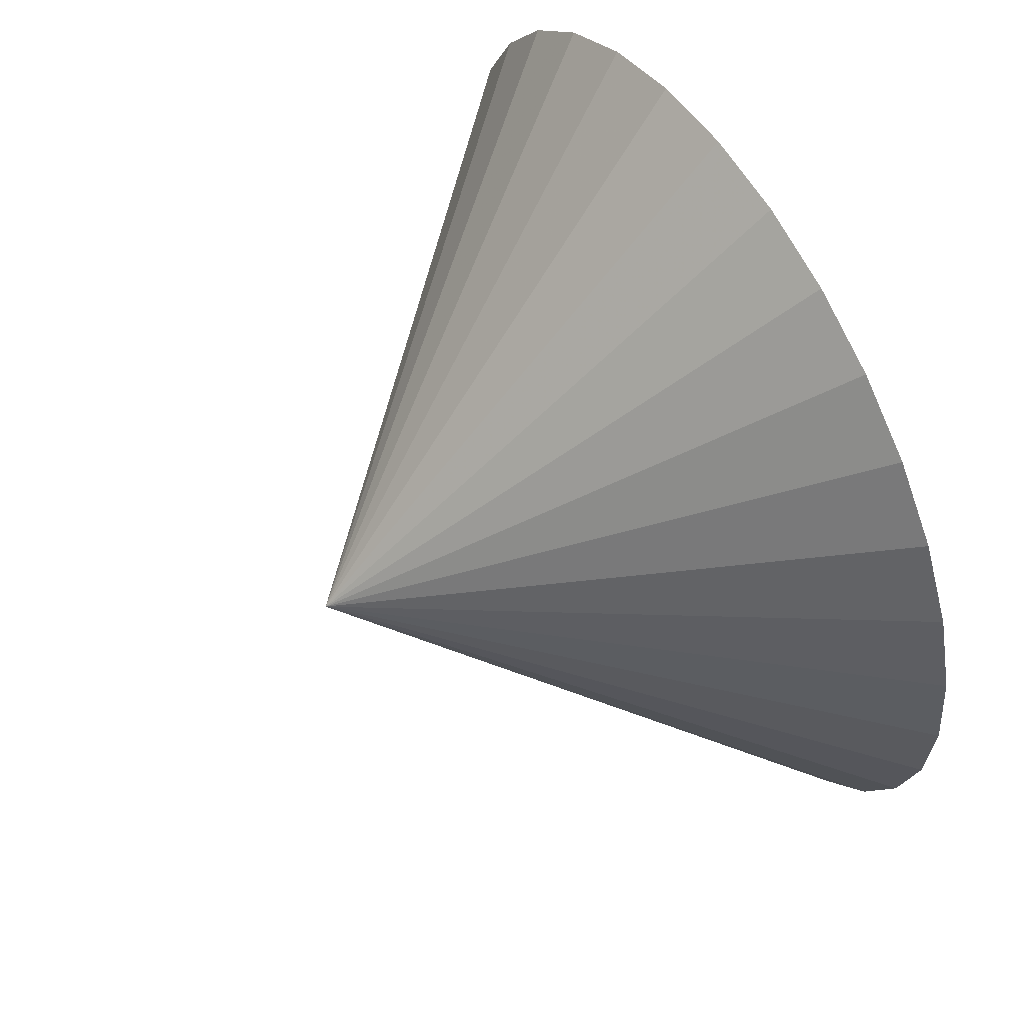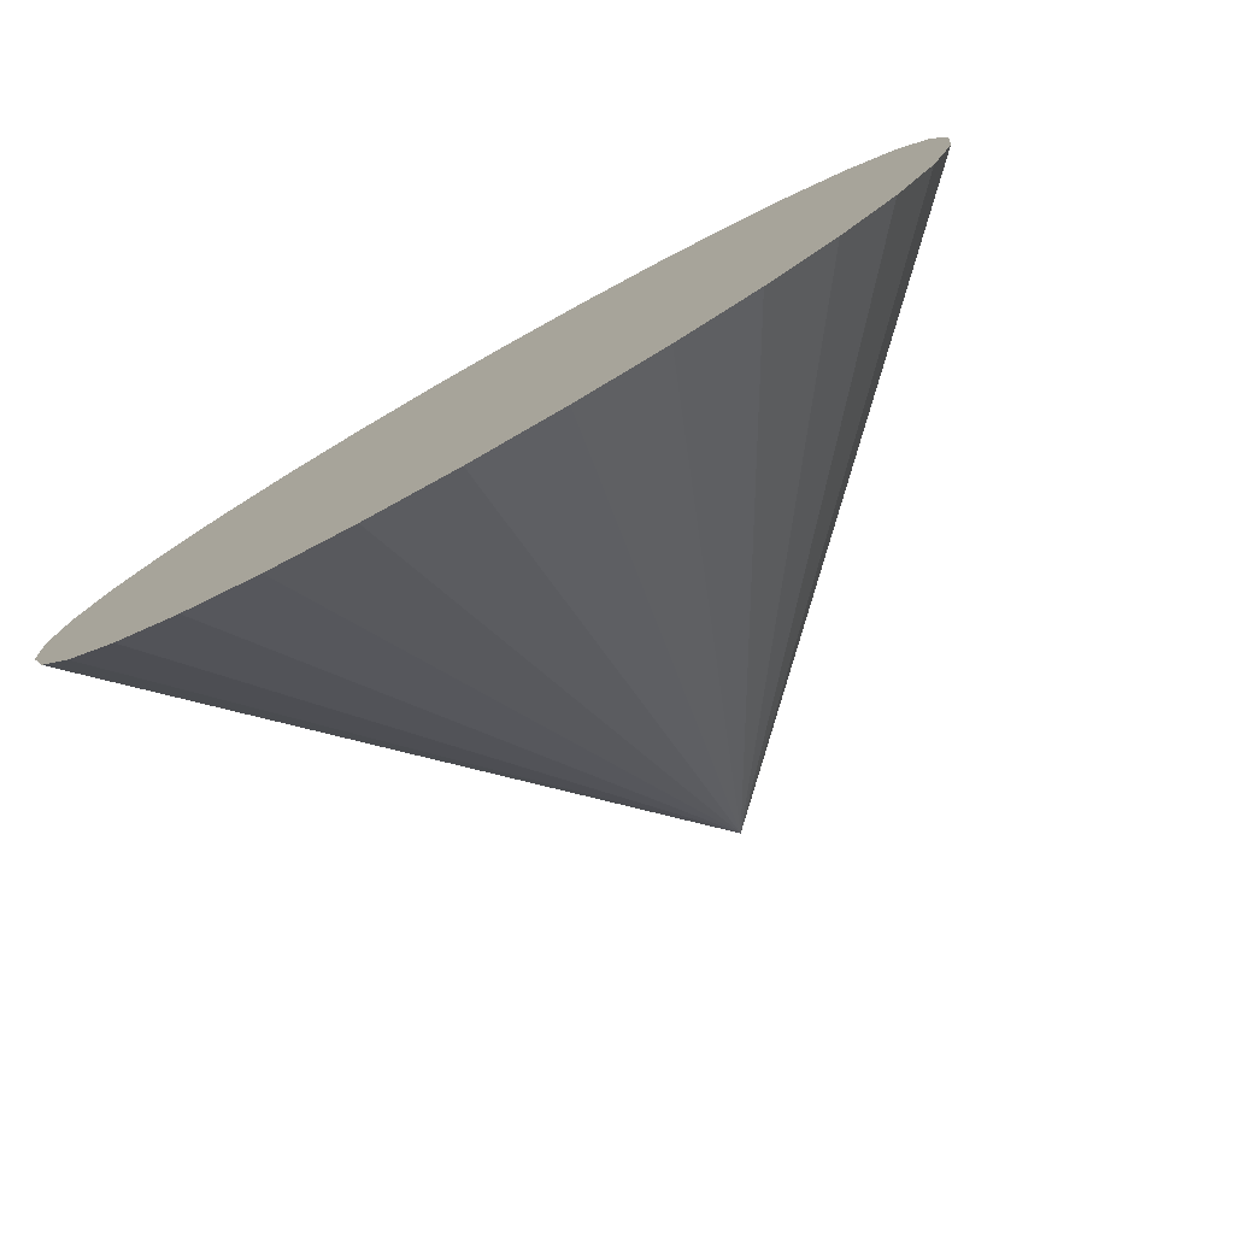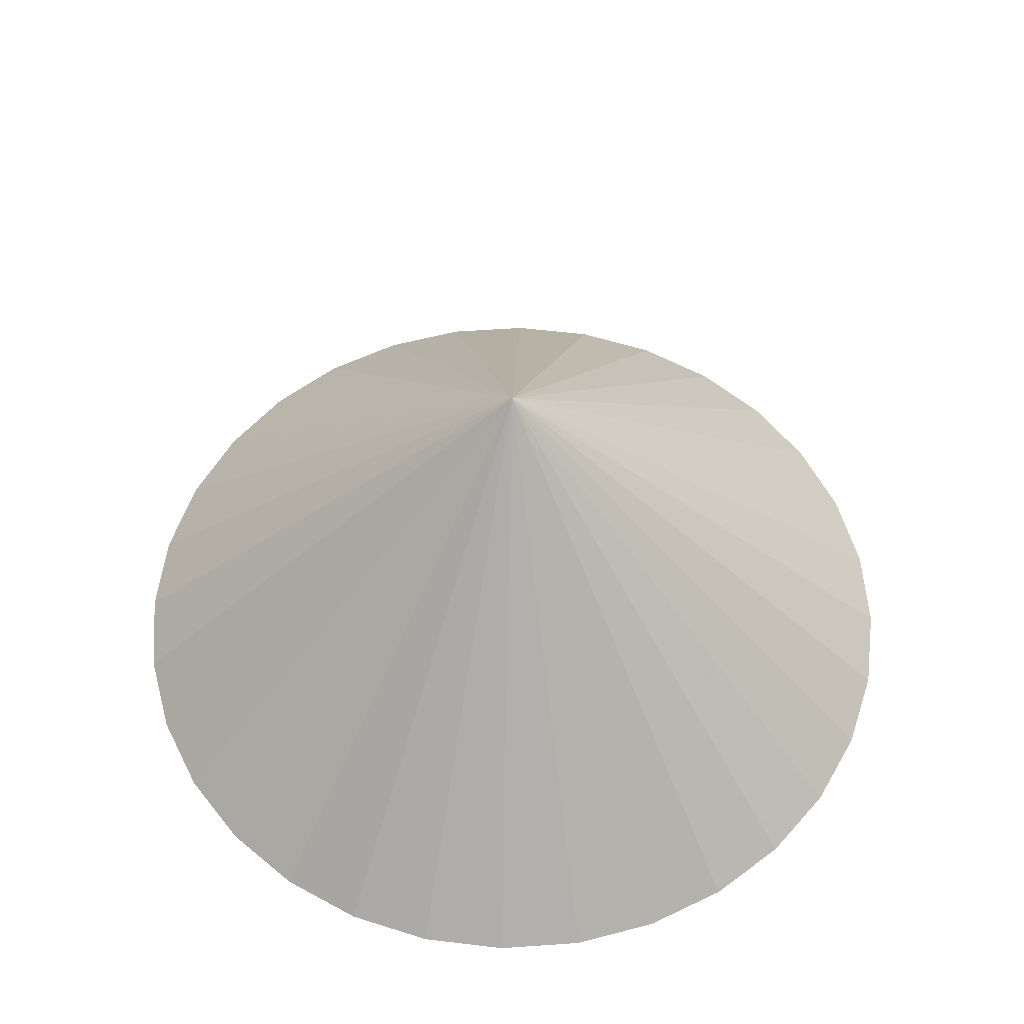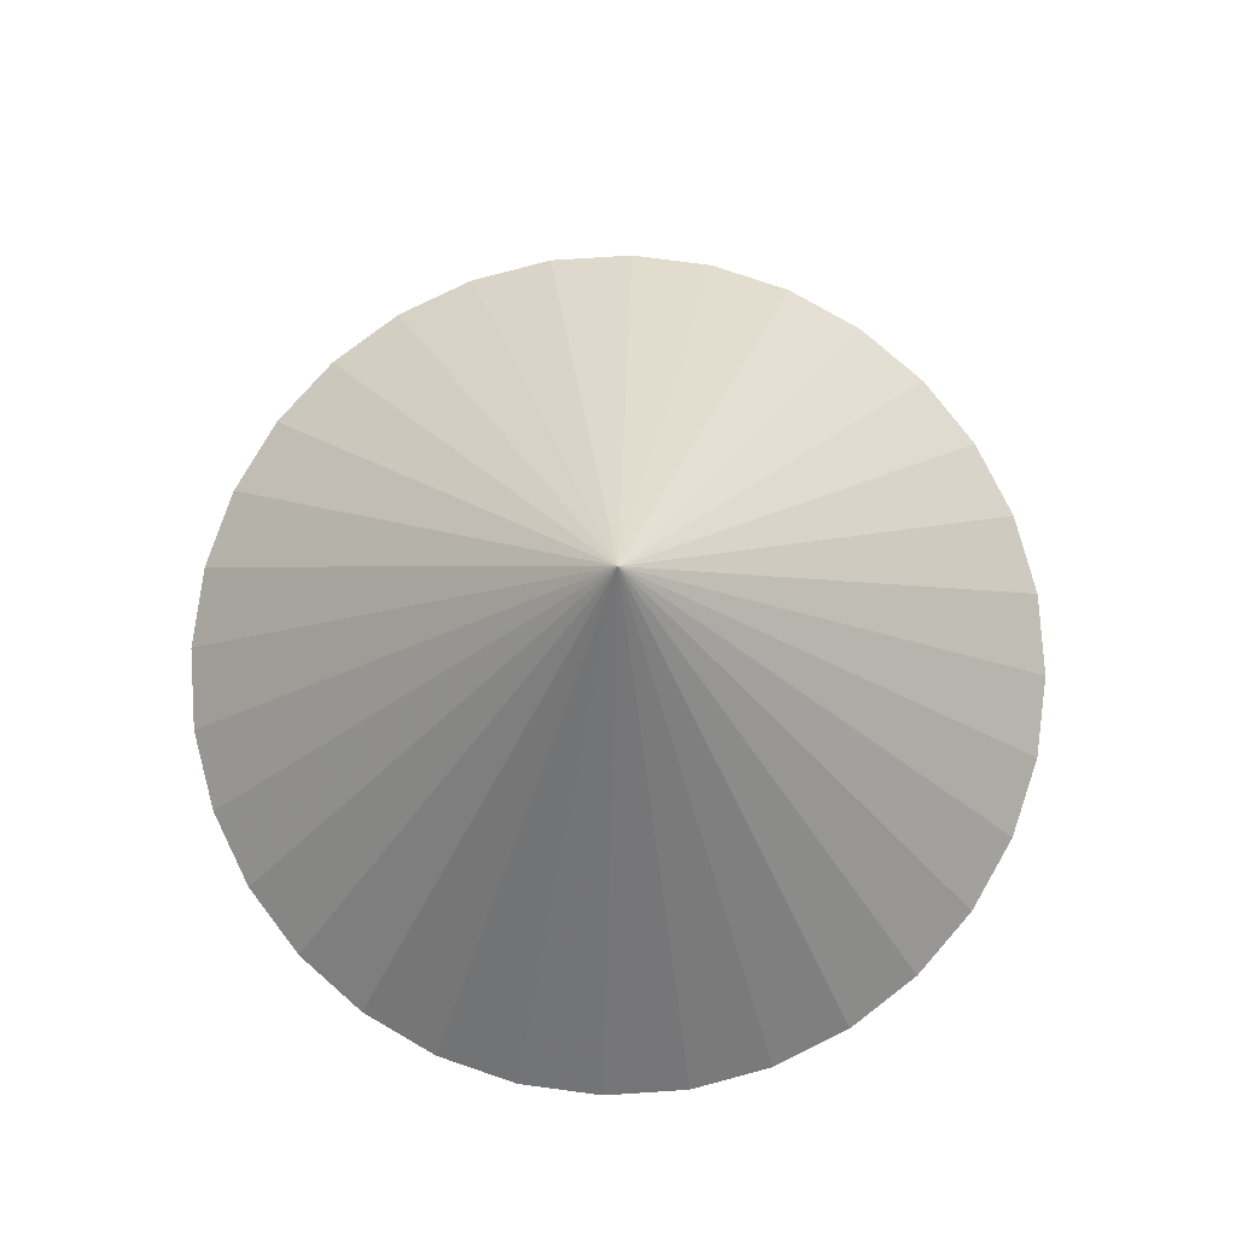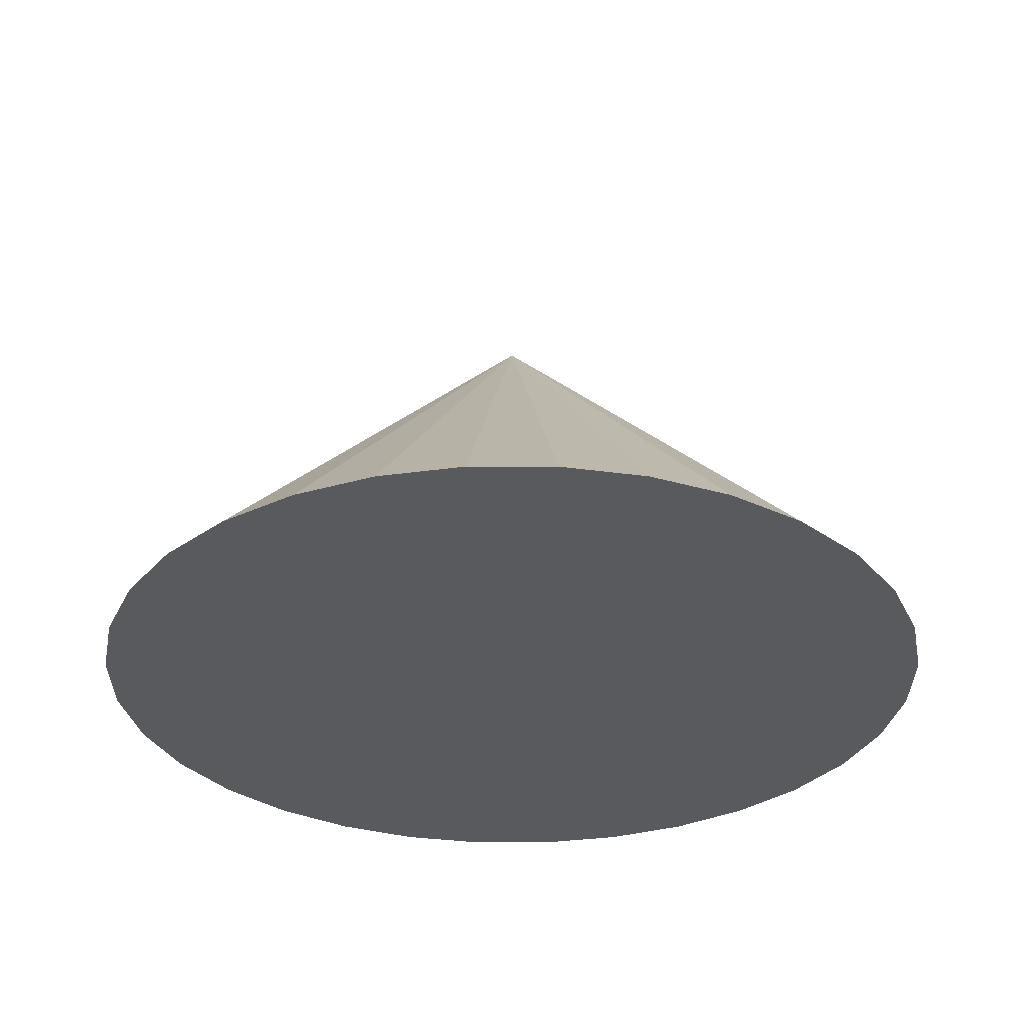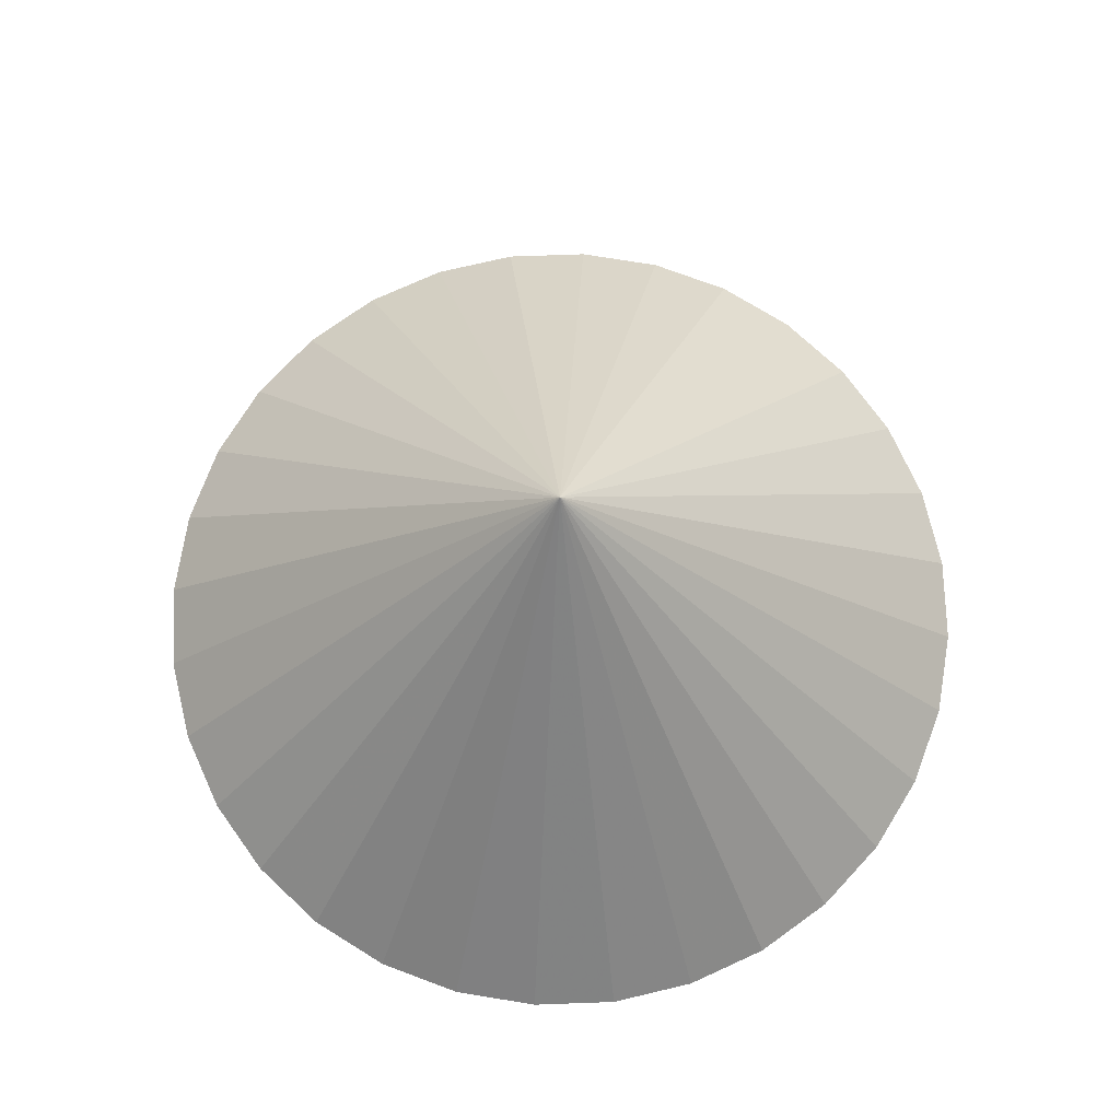
<metadata>
{"format":"obj","ext":"obj","renderer":"f3d","projection":"perspective","resolution":1024,"background":"white","views":[{"elev":56.6,"azim":58.7,"up":"+Y"},{"elev":-79.2,"azim":-150.7,"up":"+Y"},{"elev":56.6,"azim":136.5,"up":"+Z"},{"elev":78.2,"azim":159.4,"up":"+Z"},{"elev":-31.6,"azim":-106.9,"up":"+Z"},{"elev":74.1,"azim":138.6,"up":"+Z"}]}
</metadata>
<code>
v 0 0 0
v 0.05 0 0
v 0 0 0.05
v 0.04904 0.009755 0
v 0.04619 0.01913 0
v 0.04157 0.02778 0
v 0.03536 0.03536 0
v 0.02778 0.04157 0
v 0.01913 0.04619 0
v 0.009755 0.04904 0
v 0 0.05 0
v -0.009755 0.04904 0
v -0.01913 0.04619 0
v -0.02778 0.04157 0
v -0.03536 0.03536 0
v -0.04157 0.02778 0
v -0.04619 0.01913 0
v -0.04904 0.009755 0
v -0.05 0 0
v -0.04904 -0.009755 0
v -0.04619 -0.01913 0
v -0.04157 -0.02778 0
v -0.03536 -0.03536 0
v -0.02778 -0.04157 0
v -0.01913 -0.04619 0
v -0.009755 -0.04904 0
v -0 -0.05 0
v 0.009755 -0.04904 0
v 0.01913 -0.04619 0
v 0.02778 -0.04157 0
v 0.03536 -0.03536 0
v 0.04157 -0.02778 0
v 0.04619 -0.01913 0
v 0.04904 -0.009755 0
f 2 1 4
f 2 4 3
f 4 1 5
f 4 5 3
f 5 1 6
f 5 6 3
f 6 1 7
f 6 7 3
f 7 1 8
f 7 8 3
f 8 1 9
f 8 9 3
f 9 1 10
f 9 10 3
f 10 1 11
f 10 11 3
f 11 1 12
f 11 12 3
f 12 1 13
f 12 13 3
f 13 1 14
f 13 14 3
f 14 1 15
f 14 15 3
f 15 1 16
f 15 16 3
f 16 1 17
f 16 17 3
f 17 1 18
f 17 18 3
f 18 1 19
f 18 19 3
f 19 1 20
f 19 20 3
f 20 1 21
f 20 21 3
f 21 1 22
f 21 22 3
f 22 1 23
f 22 23 3
f 23 1 24
f 23 24 3
f 24 1 25
f 24 25 3
f 25 1 26
f 25 26 3
f 26 1 27
f 26 27 3
f 27 1 28
f 27 28 3
f 28 1 29
f 28 29 3
f 29 1 30
f 29 30 3
f 30 1 31
f 30 31 3
f 31 1 32
f 31 32 3
f 32 1 33
f 32 33 3
f 33 1 34
f 33 34 3
f 34 1 2
f 34 2 3

</code>
